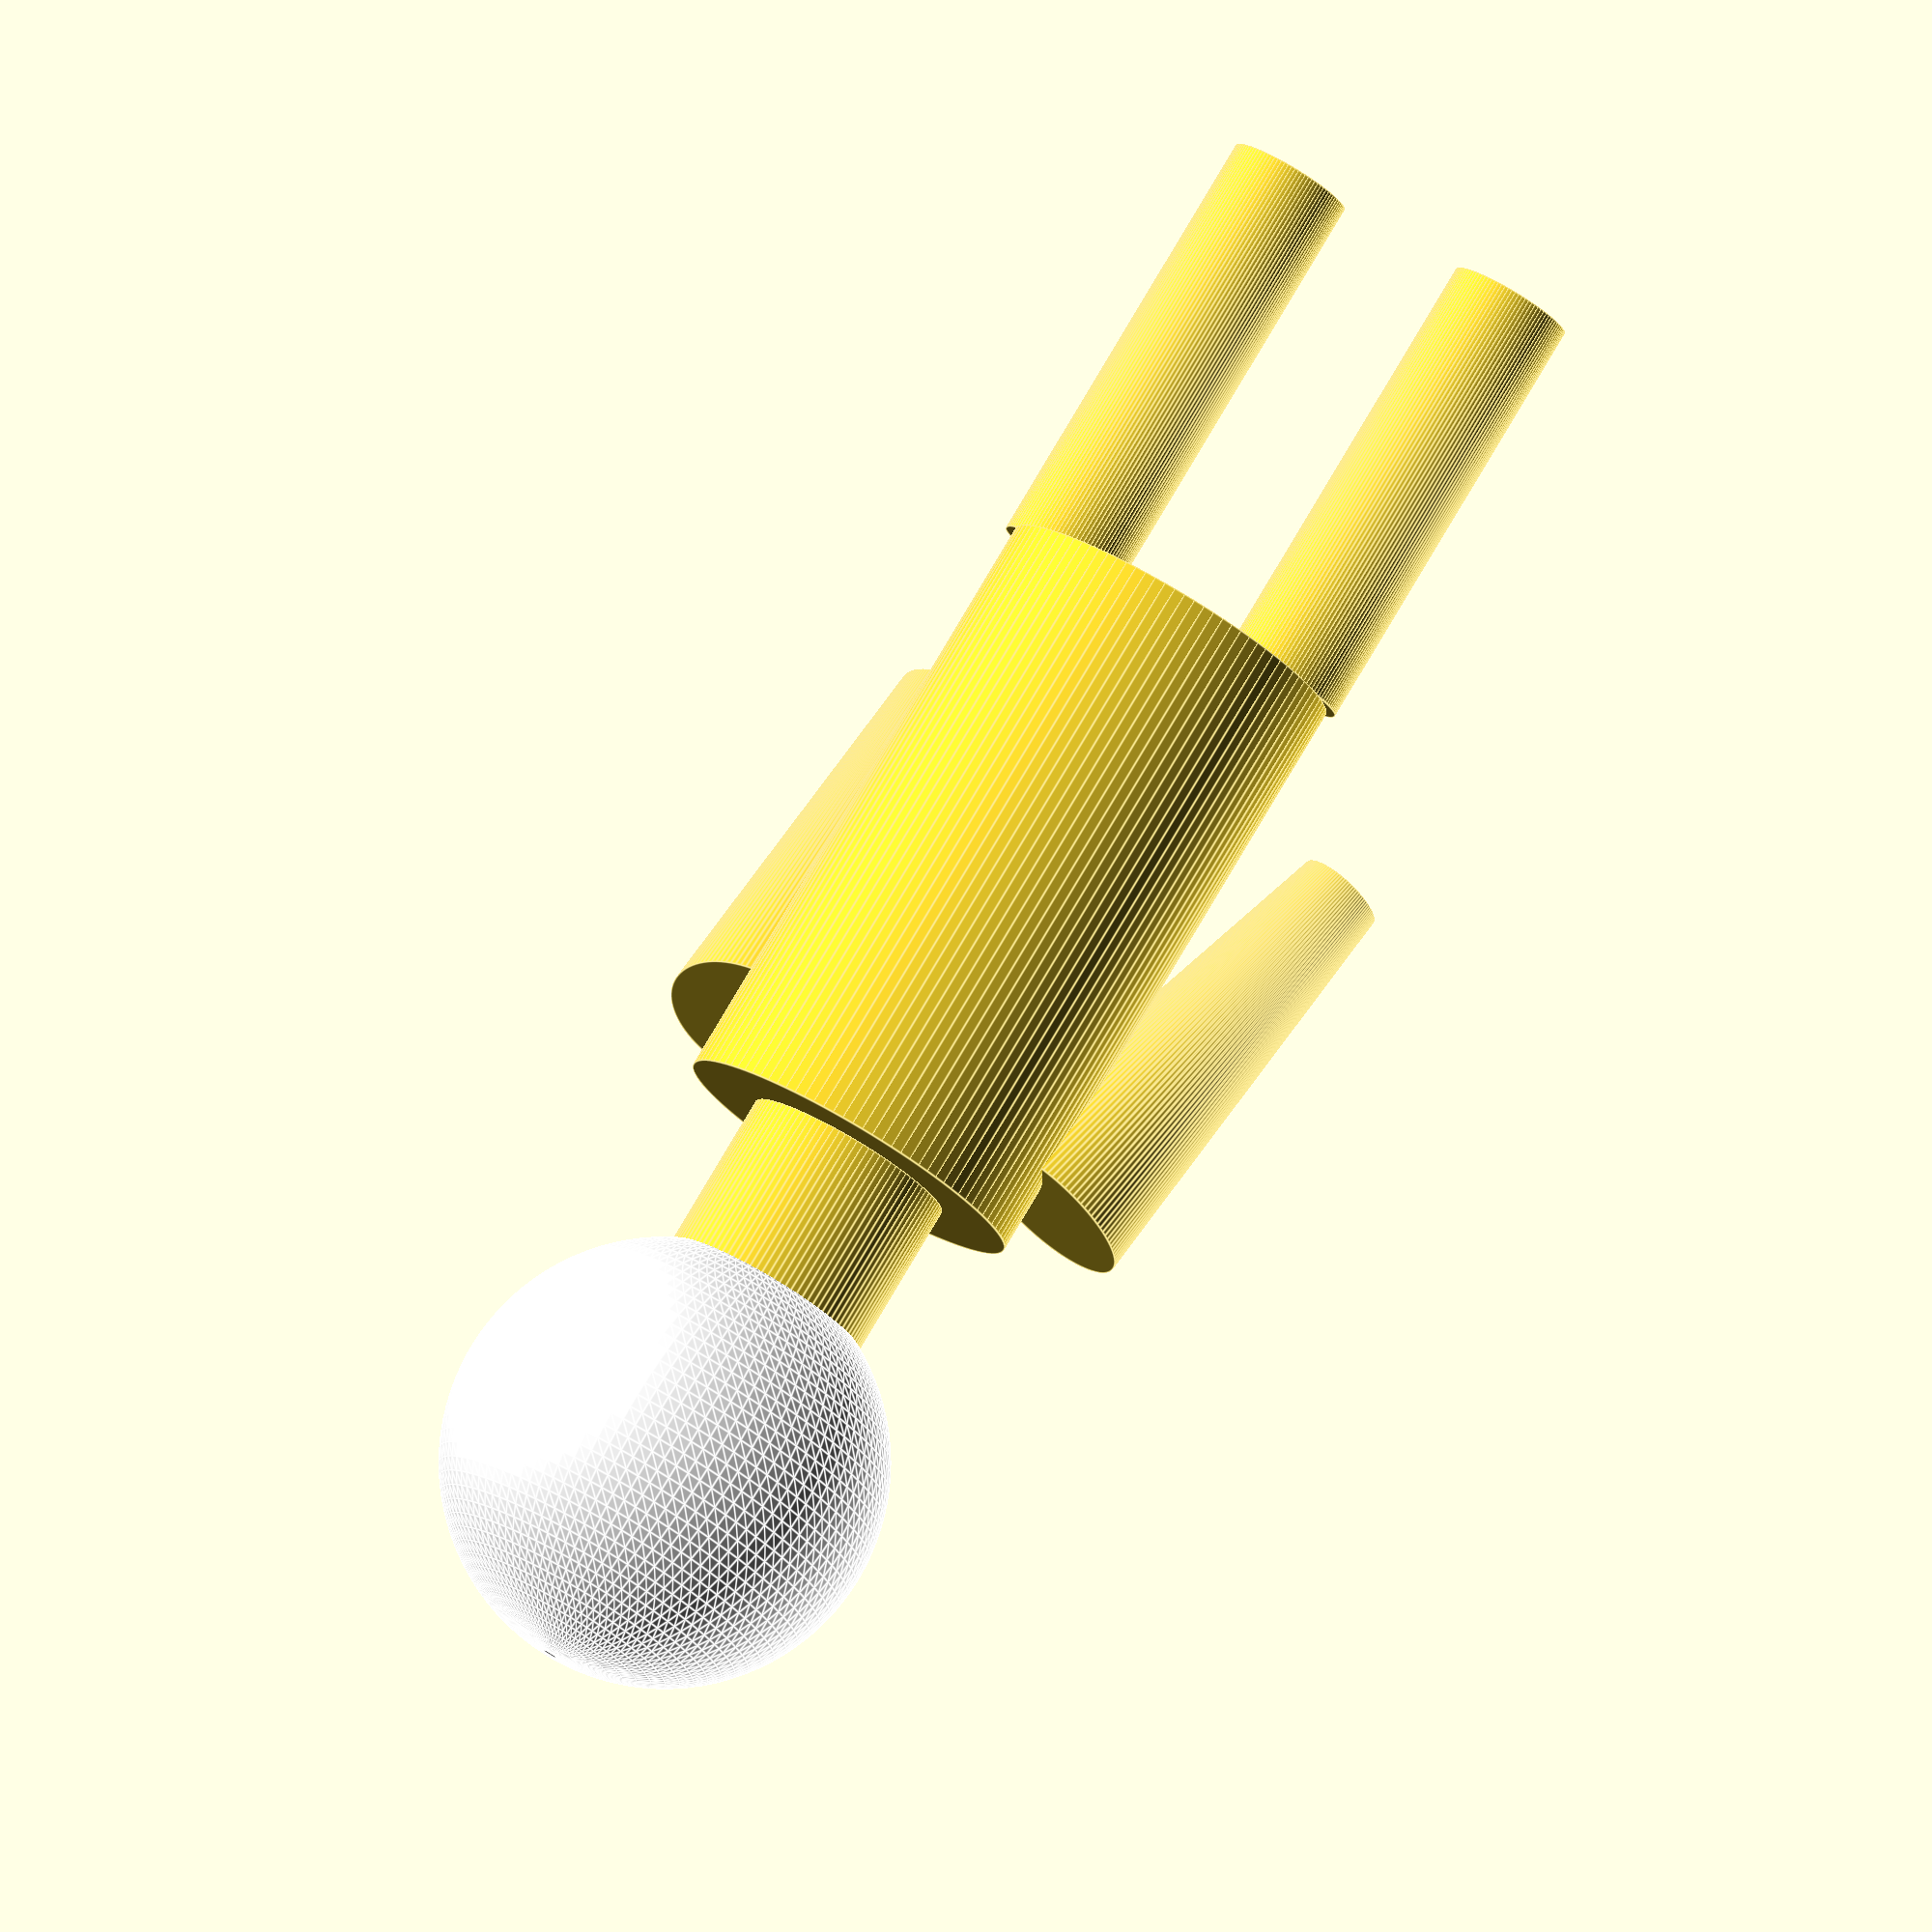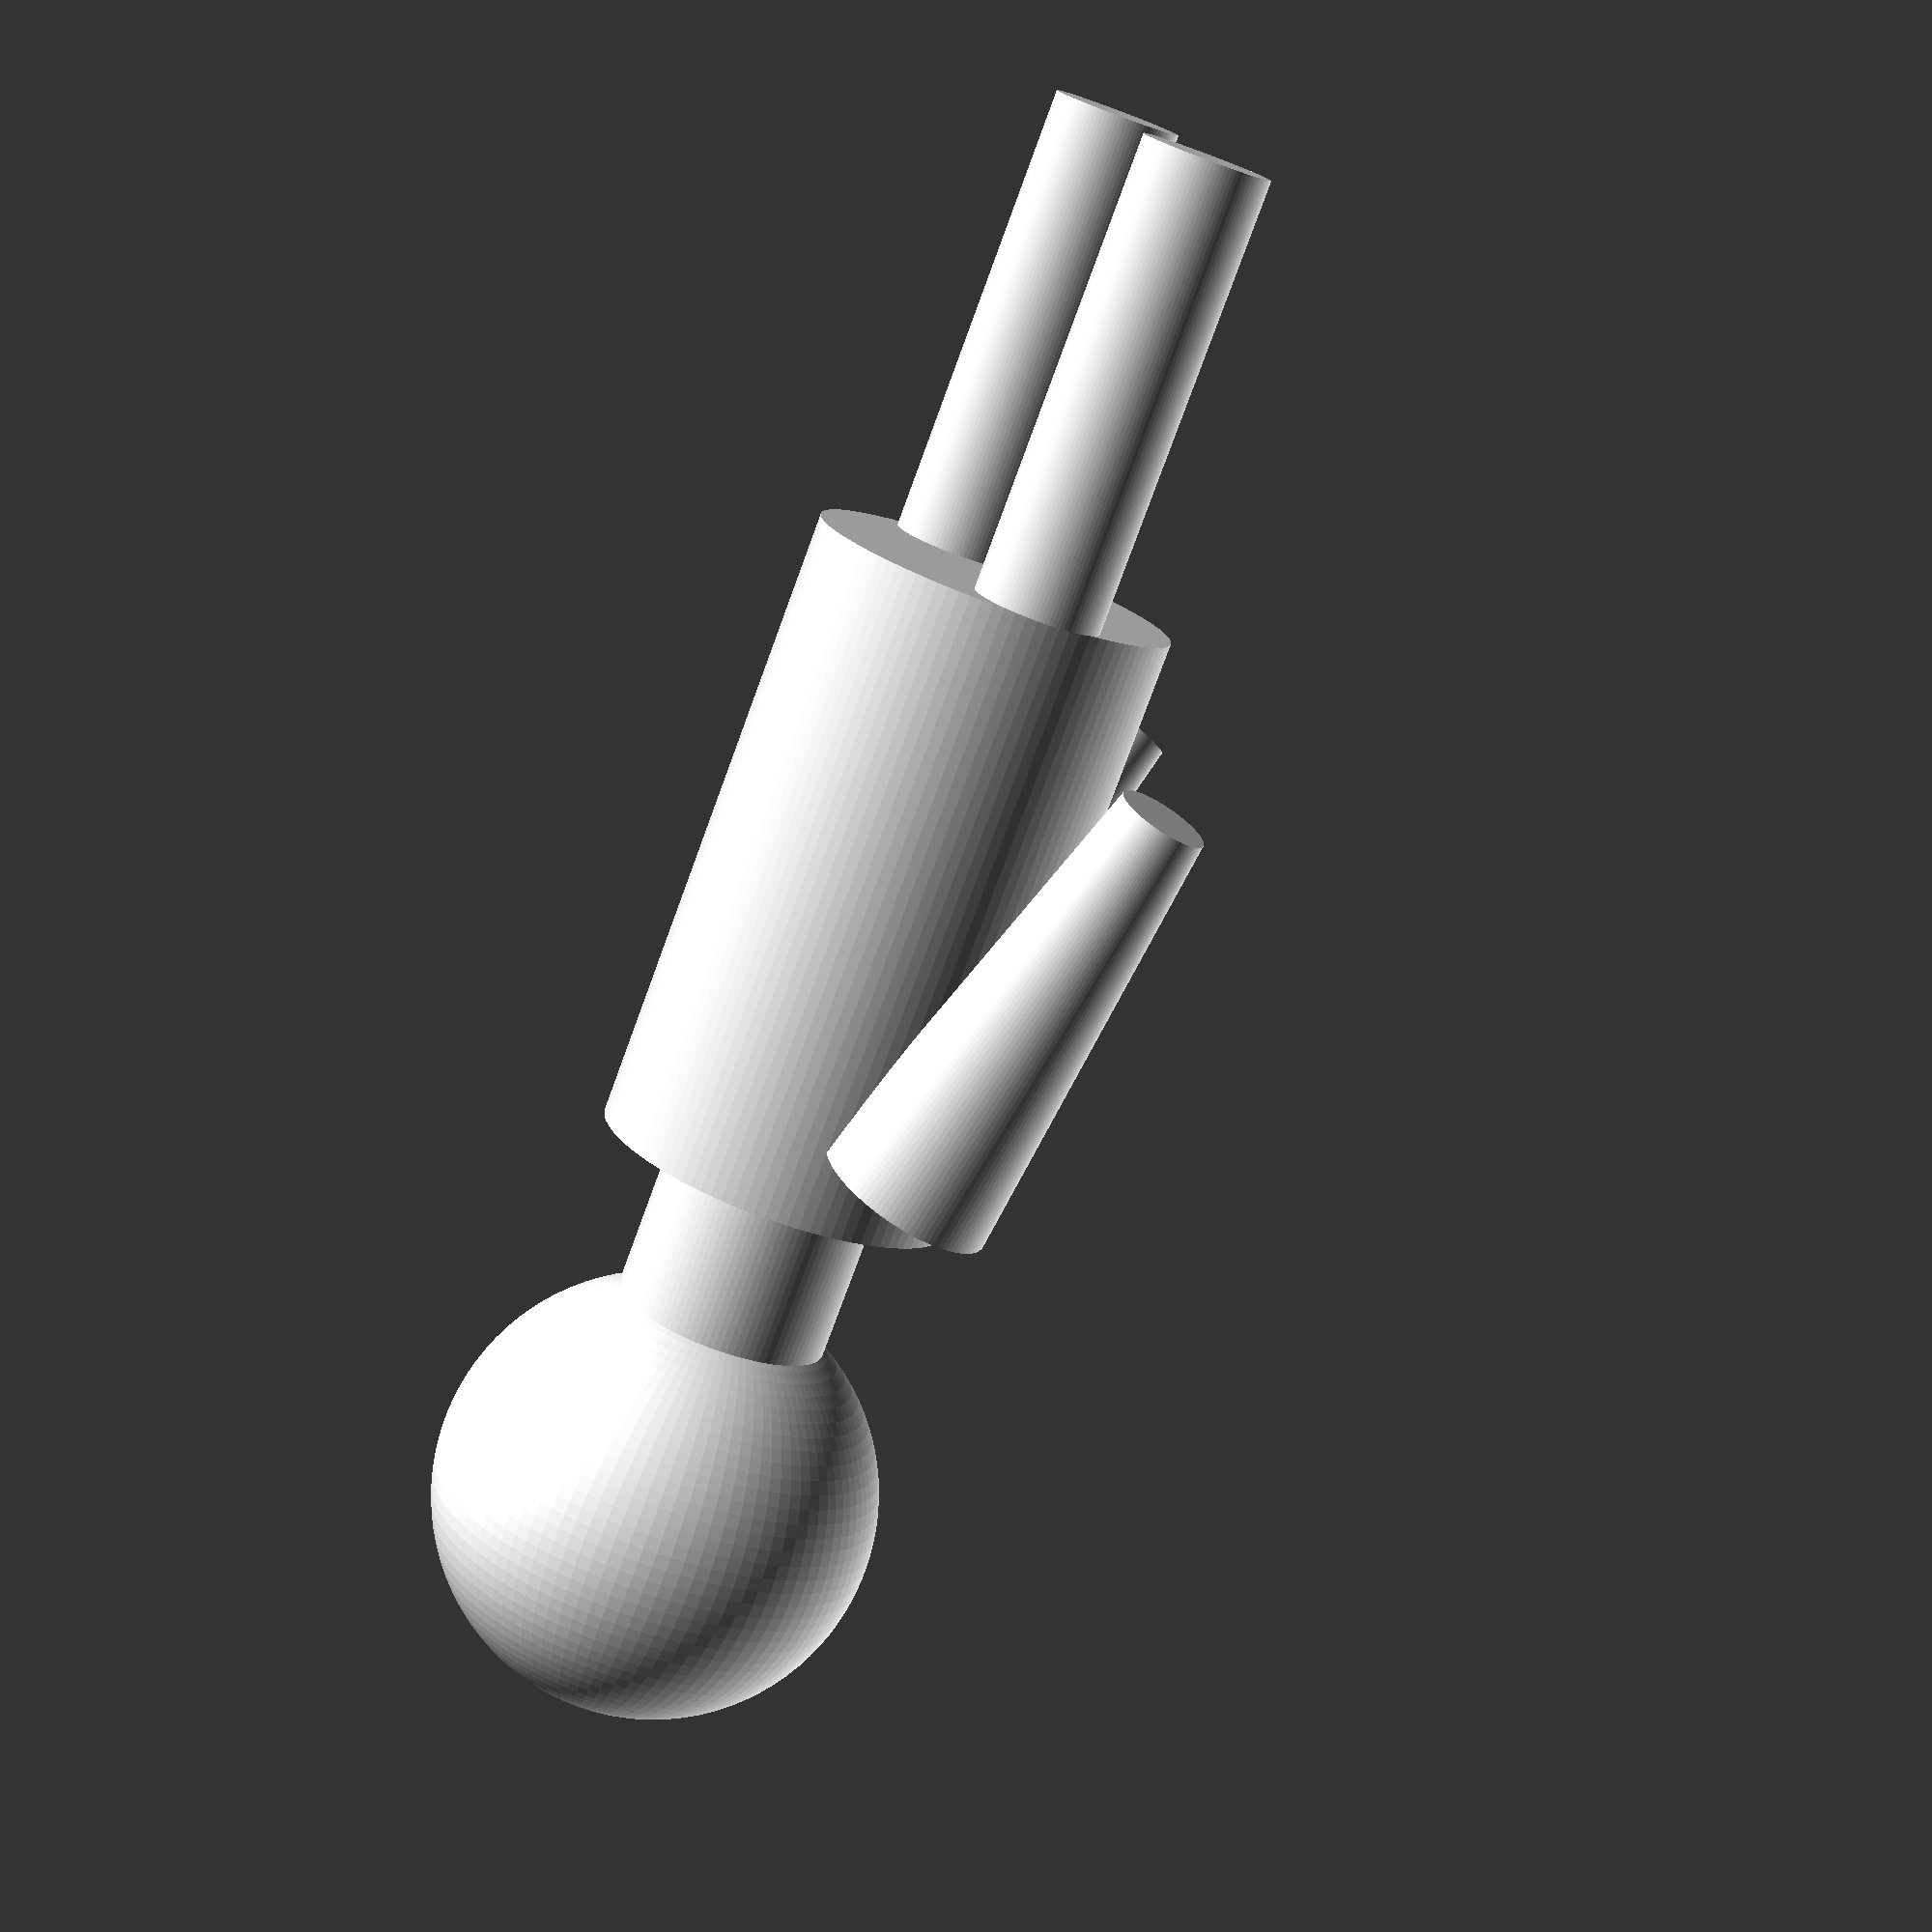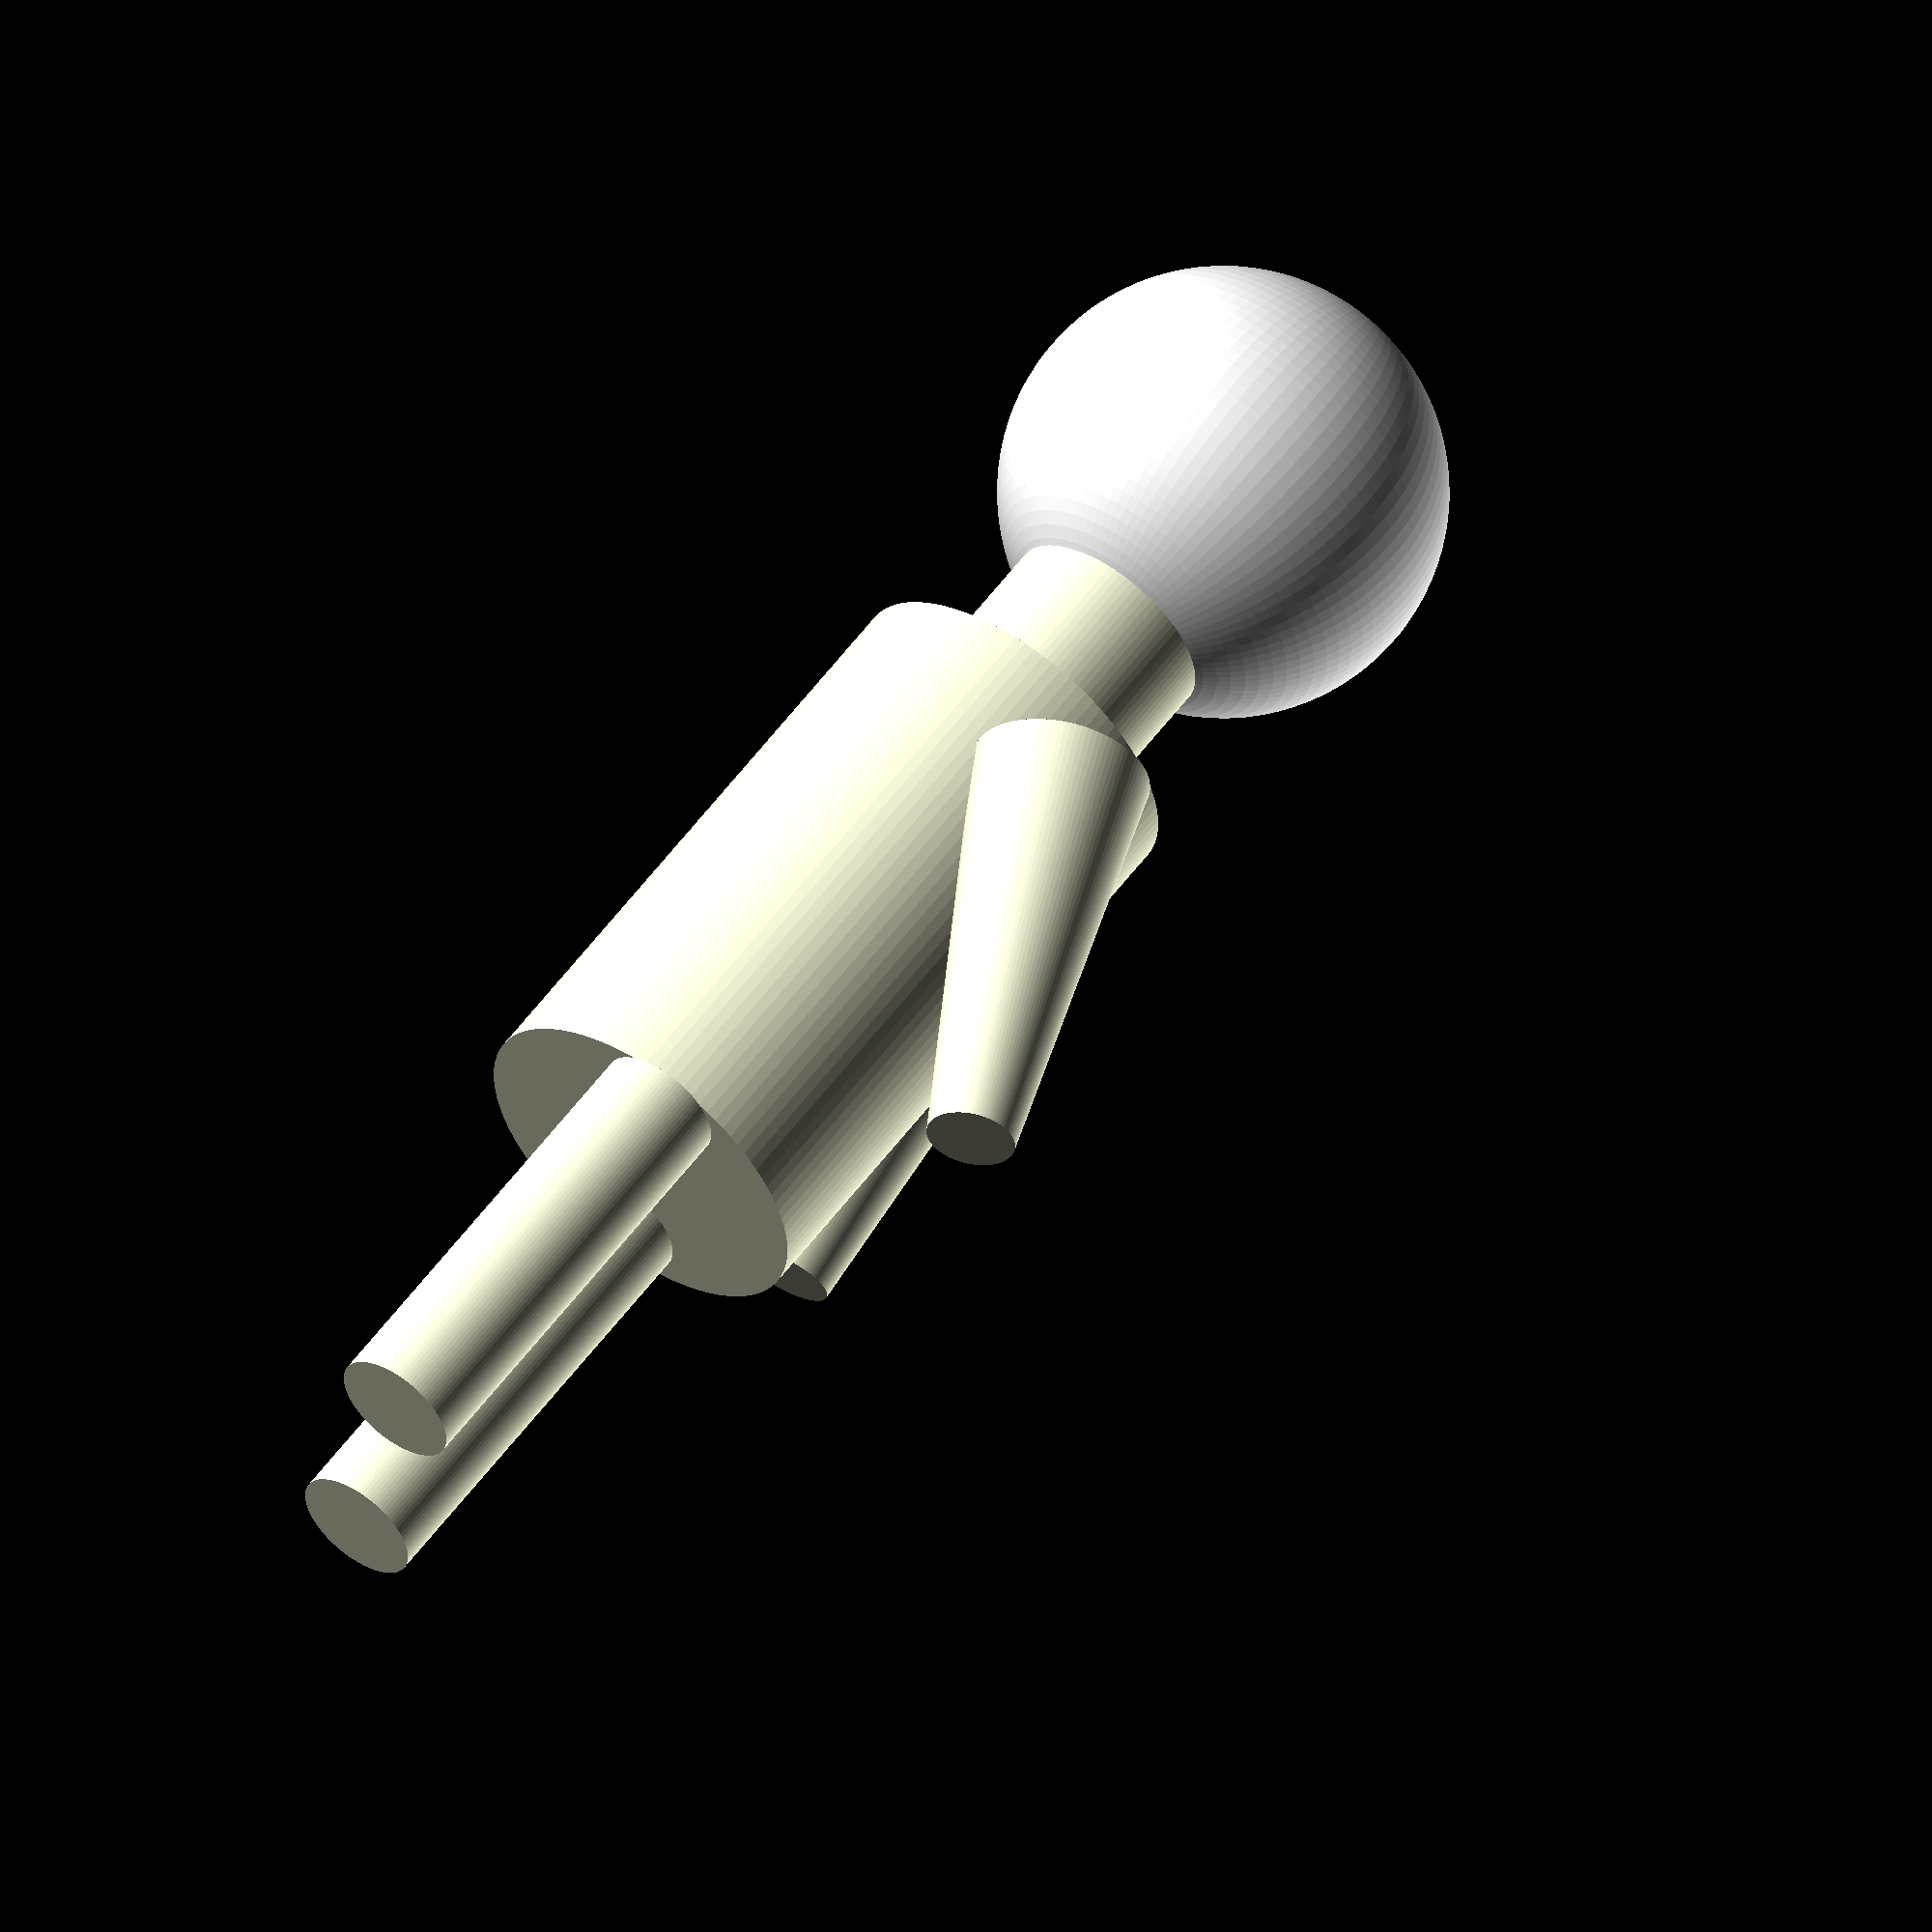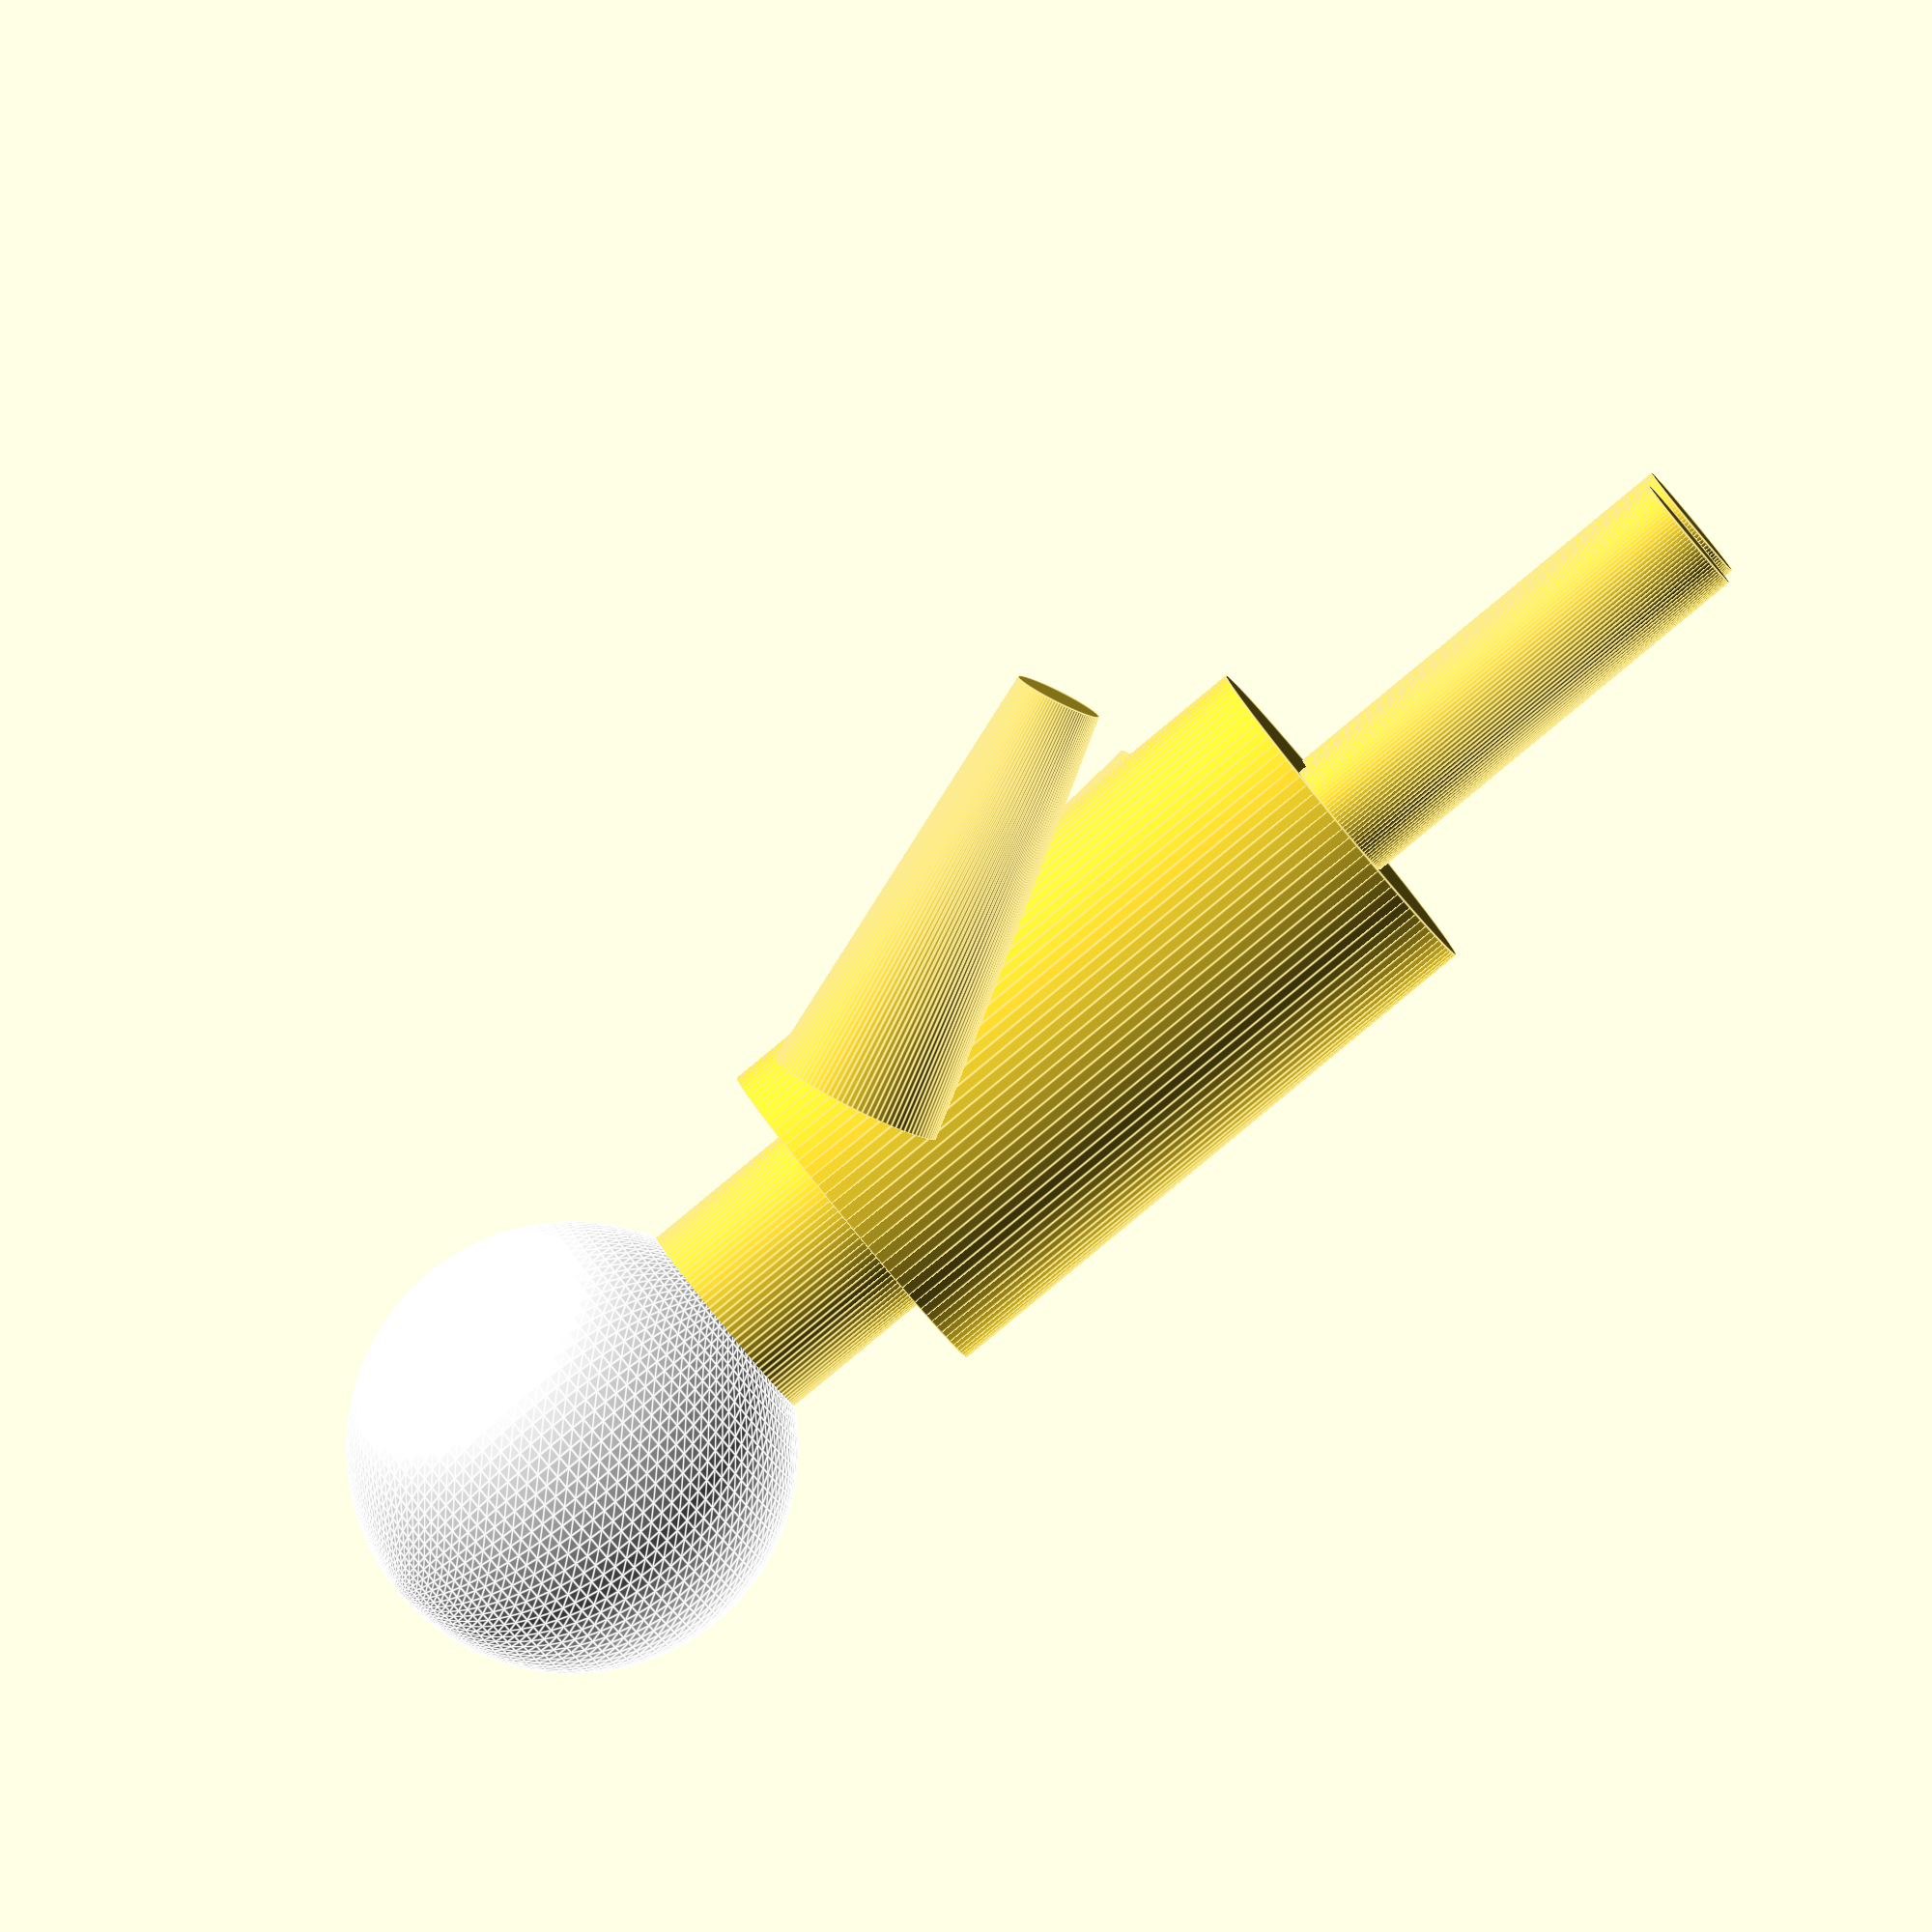
<openscad>
$fn=100;
scale ([3,3,3]) {
color ([1,1,1]){

//голова
translate ([0,0,-1]) sphere (2.5);
}
//шея
translate ([0,0,-5])cylinder (3,1.2,1.2);
//тело
translate ([0,0,-12]) cylinder (7,2,2);
//ноги
translate ([1,1,-17]) cylinder (5,0.7,0.7);
translate ([-1,-1,-17]) cylinder (5,0.7,0.7);
//руки
rotate ([0,-14,0])translate ([0.5,1,-11]) cylinder (5,0.5,1);
rotate ([-20,-14,0]) translate ([-2,0,-11]) cylinder (5,0.5,1);}


</openscad>
<views>
elev=281.5 azim=41.2 roll=30.5 proj=o view=edges
elev=257.1 azim=333.4 roll=20.2 proj=p view=wireframe
elev=123.9 azim=304.3 roll=324.2 proj=o view=wireframe
elev=266.5 azim=133.9 roll=50.5 proj=o view=edges
</views>
